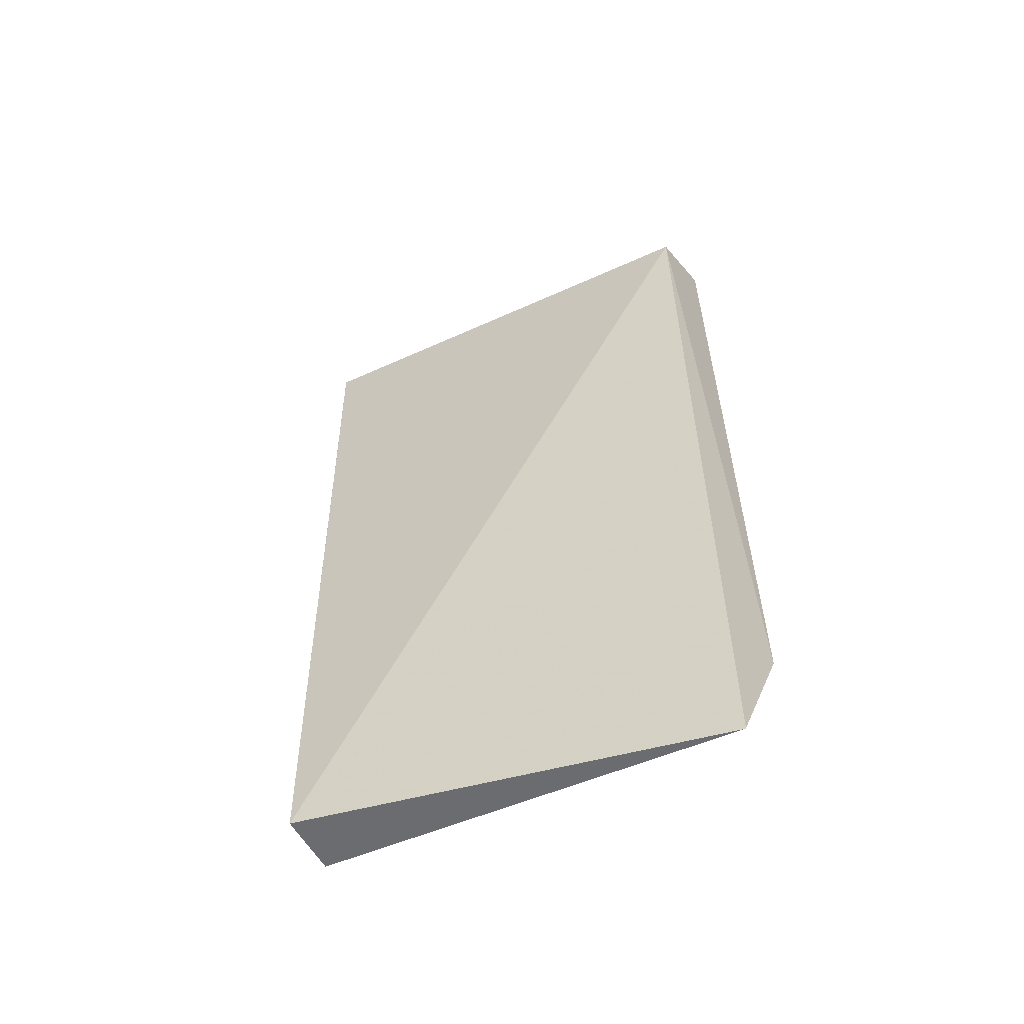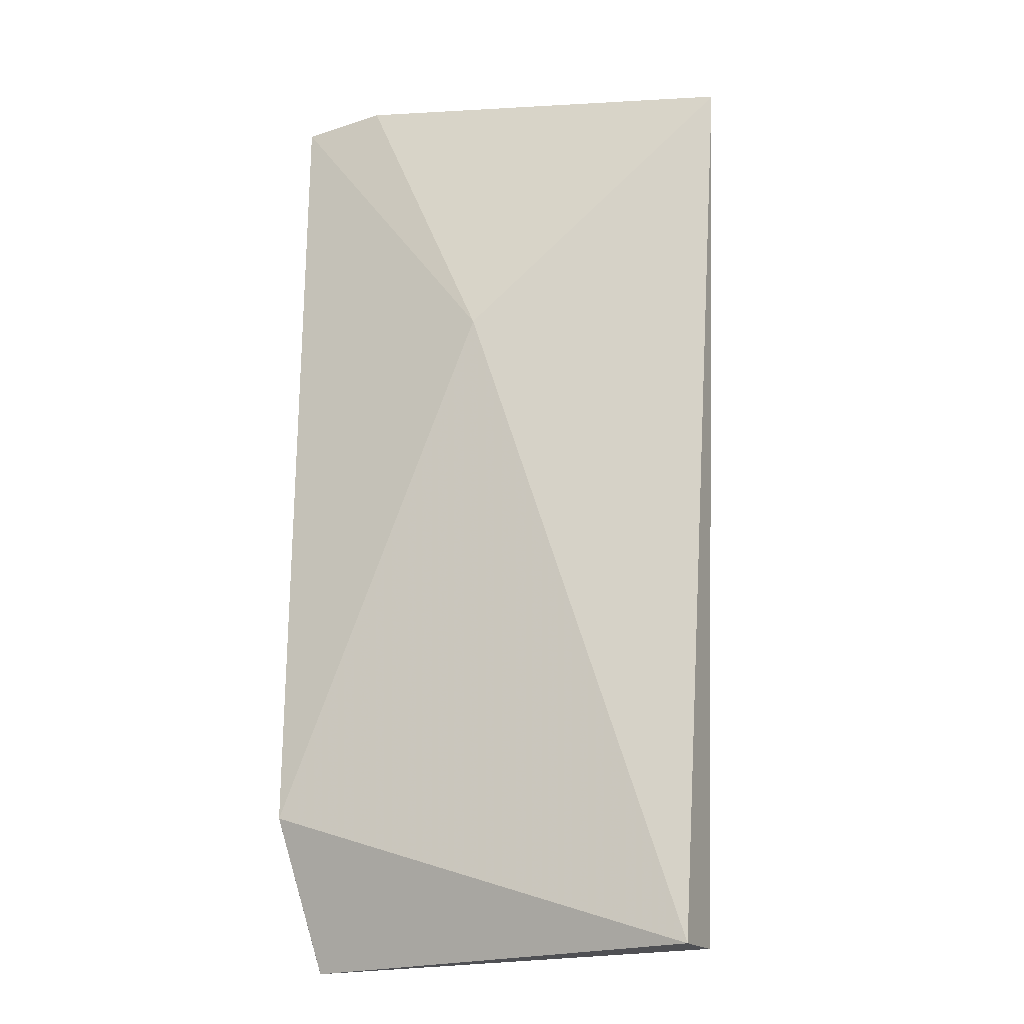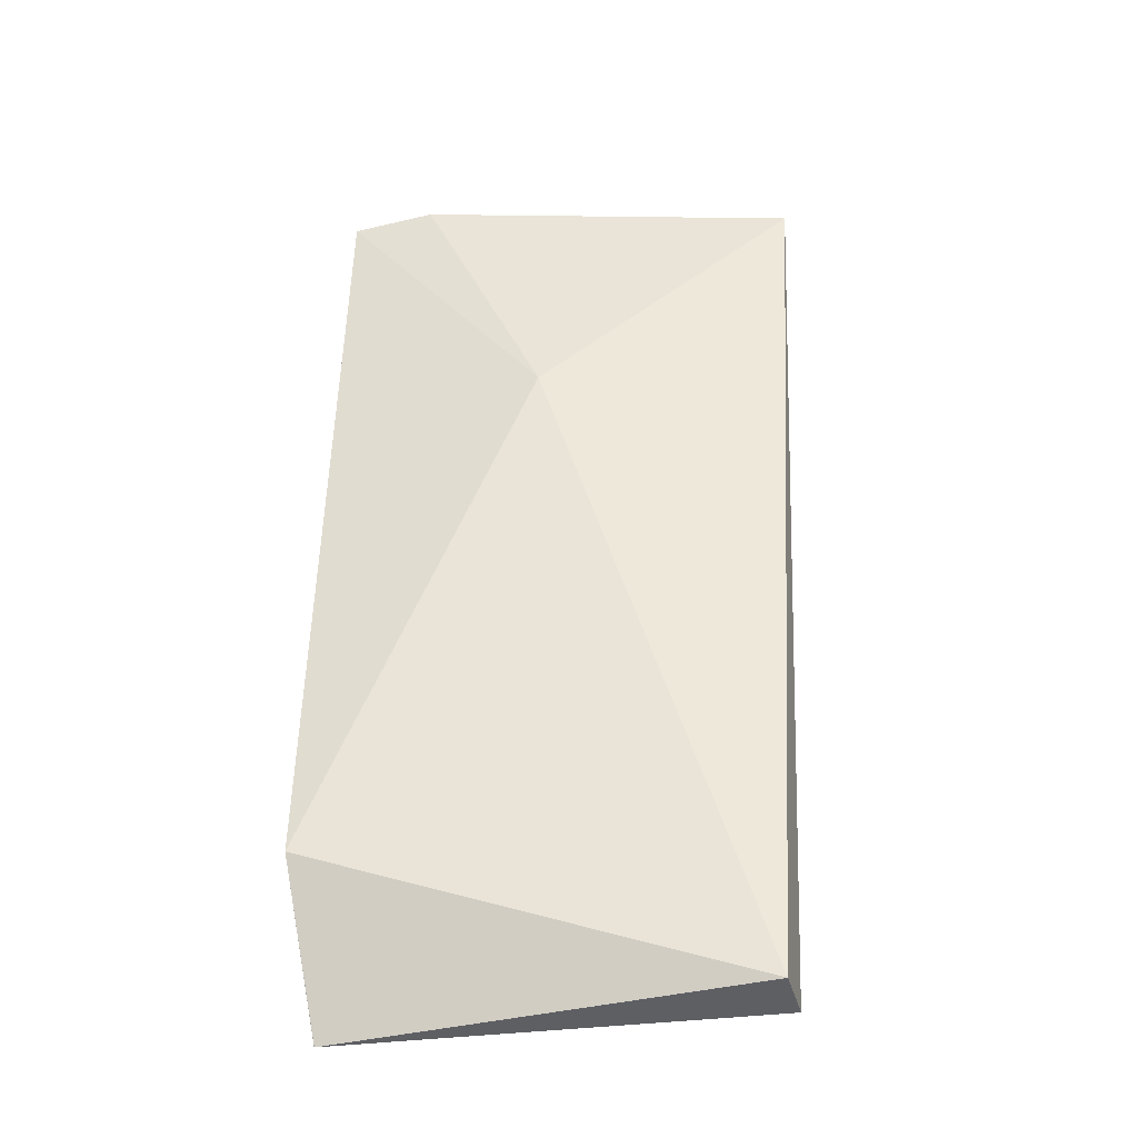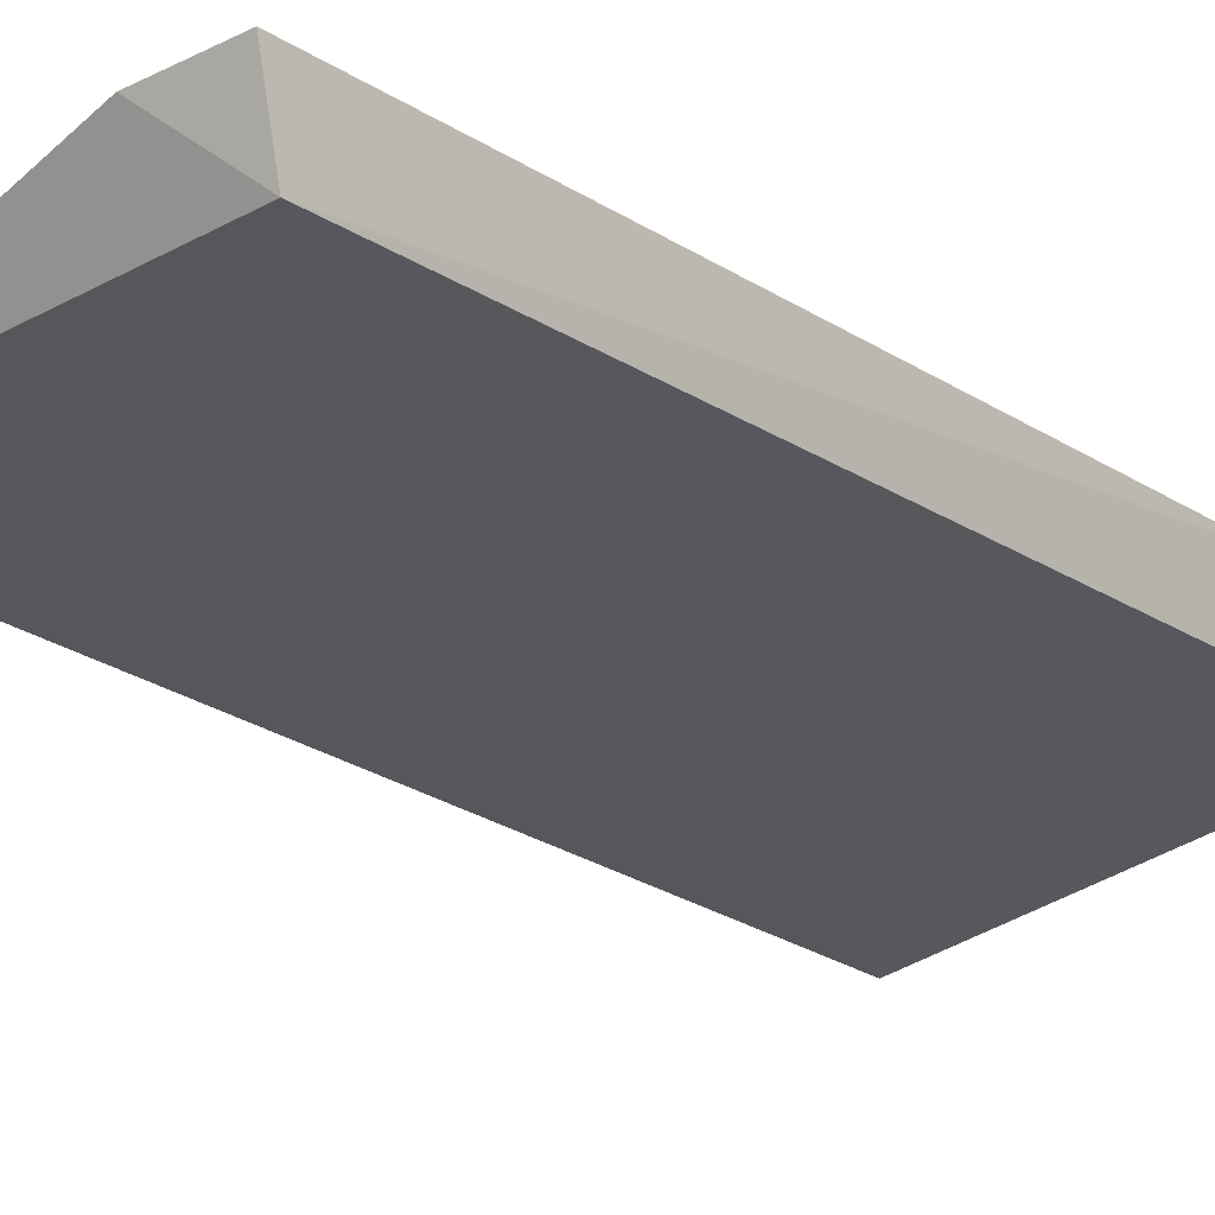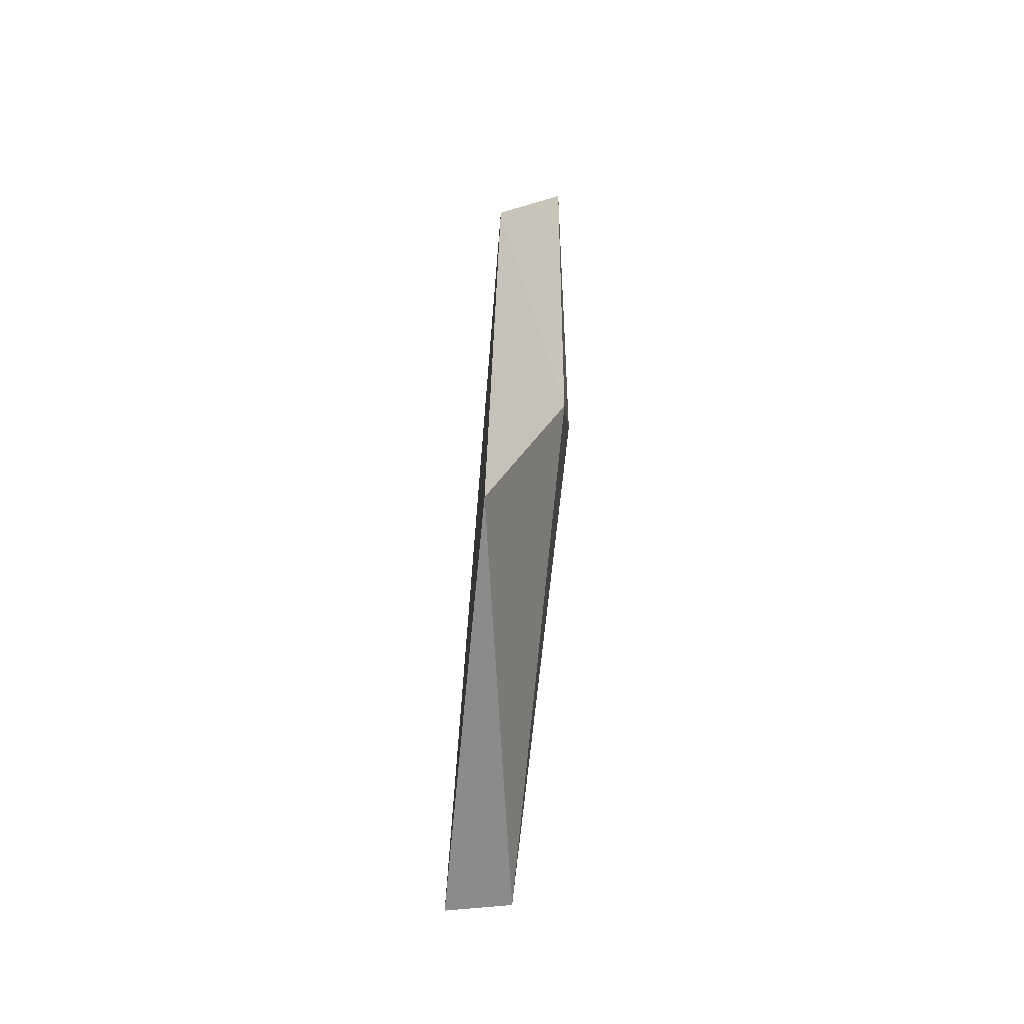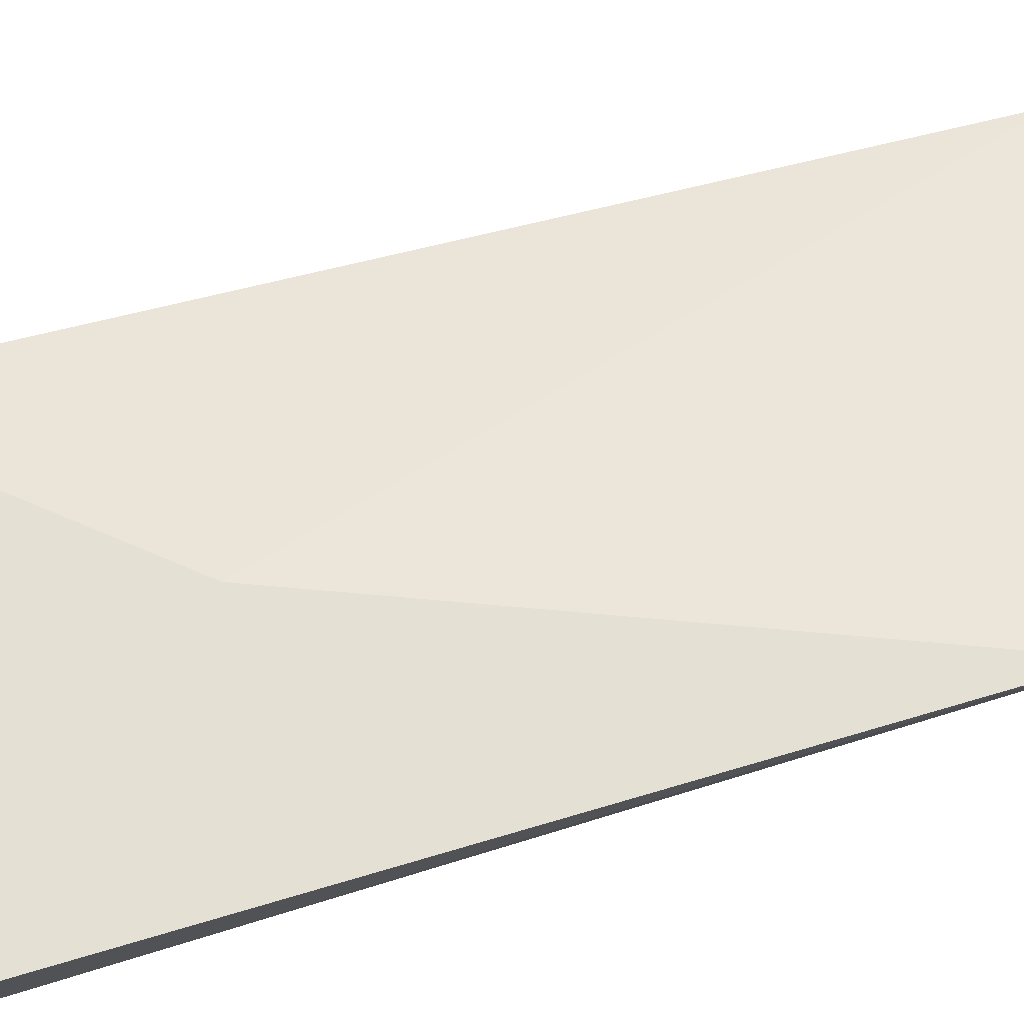
<metadata>
{"format":"obj","ext":"obj","renderer":"f3d","projection":"perspective","resolution":1024,"background":"white","views":[{"elev":-55.5,"azim":-153.2,"up":"+Y"},{"elev":-17.8,"azim":24.4,"up":"+Y"},{"elev":-39.6,"azim":13.5,"up":"+Y"},{"elev":-22.9,"azim":-136.9,"up":"+Z"},{"elev":-66.3,"azim":-86.1,"up":"+Y"},{"elev":67.0,"azim":-108.2,"up":"+Z"}]}
</metadata>
<code>
v 0.0527 -0.01565 0.0299
v 0.07277 -0.07419 0.0249
v 0.07635 -0.01743 0.02545
v 0.04816 -0.01803 0.02571
v 0.0465 -0.0656 0.02955
v 0.07287 -0.07422 0.02112
v 0.06047 -0.03305 0.02988
v 0.04757 -0.01638 0.03023
v 0.07636 -0.01748 0.02545
v 0.04746 -0.07521 0.02524
v 0.04748 -0.07524 0.02524
f 1 3 4
f 6 4 3
f 7 3 1
f 7 5 2
f 8 1 4
f 8 4 5
f 8 7 1
f 8 5 7
f 9 6 3
f 9 2 6
f 9 7 2
f 9 3 7
f 10 5 4
f 10 4 6
f 11 10 6
f 11 6 2
f 11 2 5
f 11 5 10

</code>
